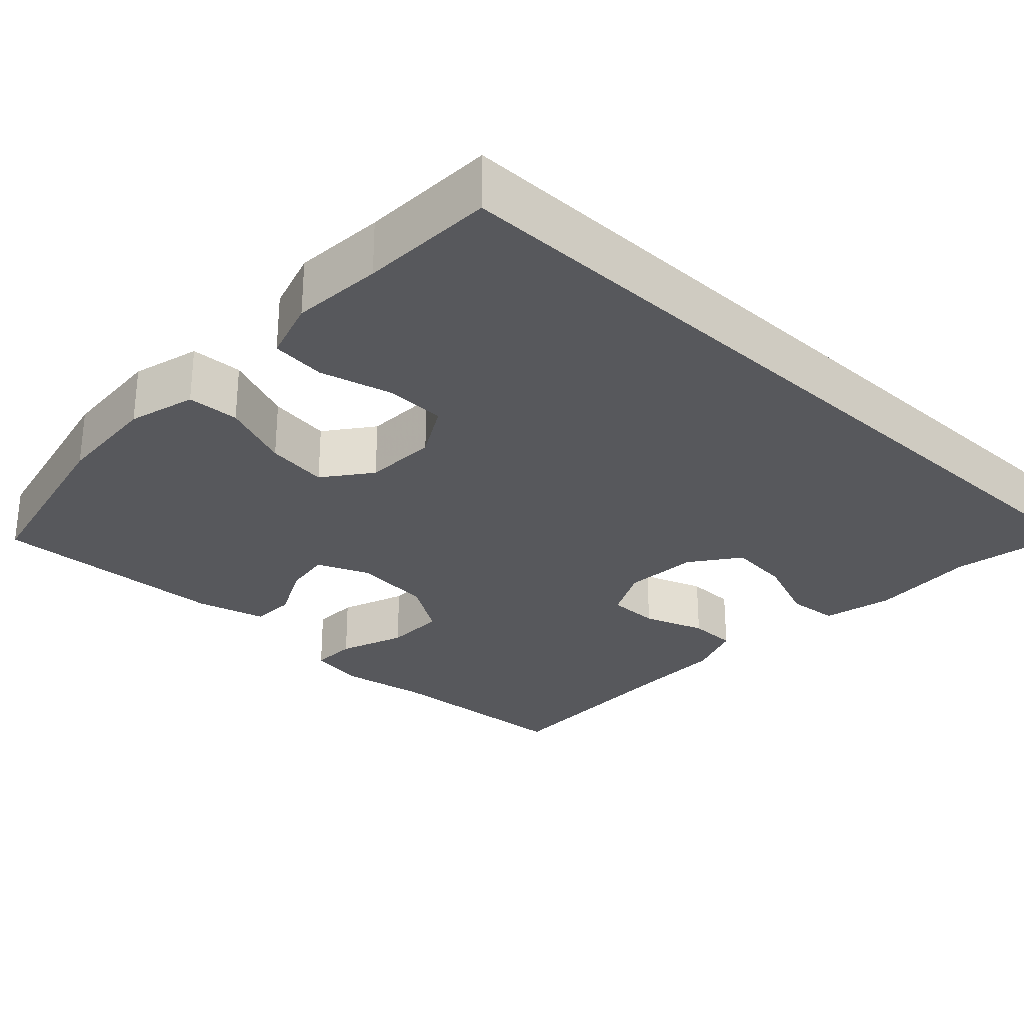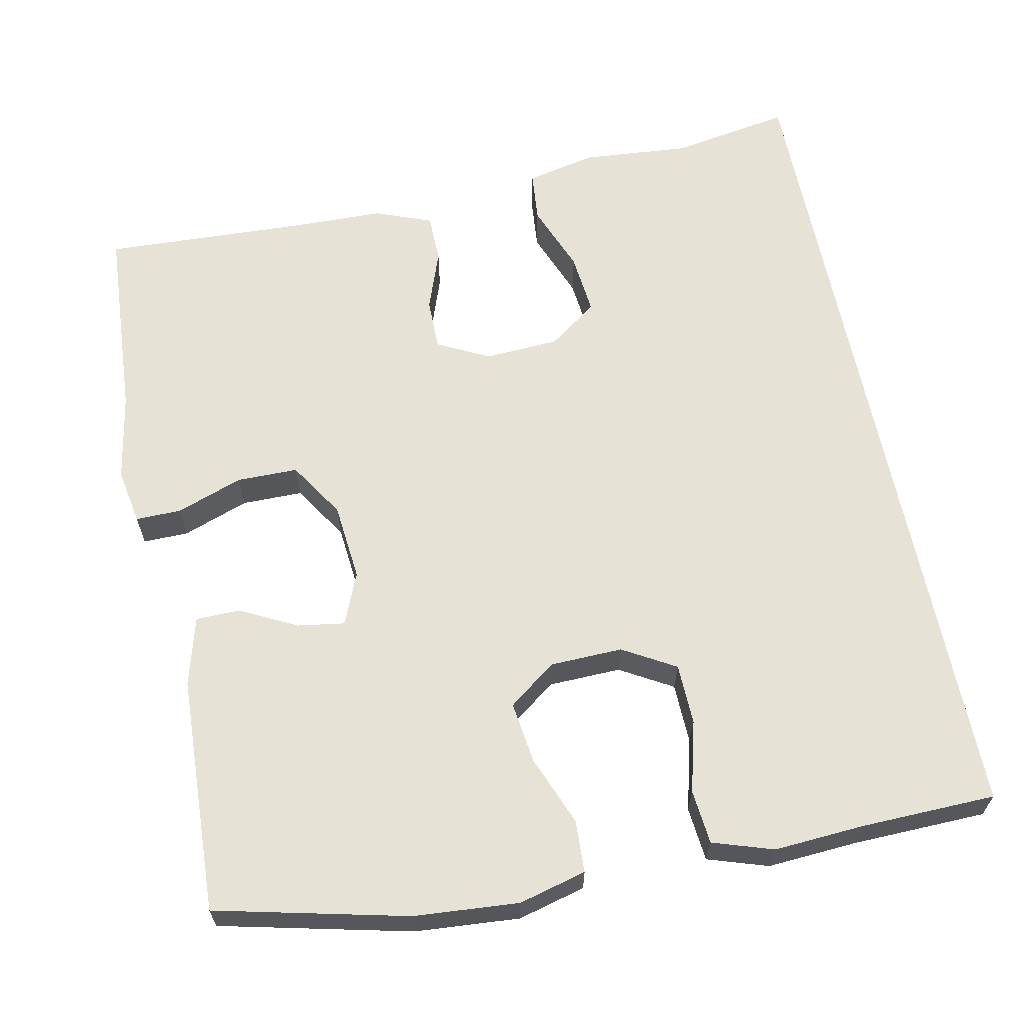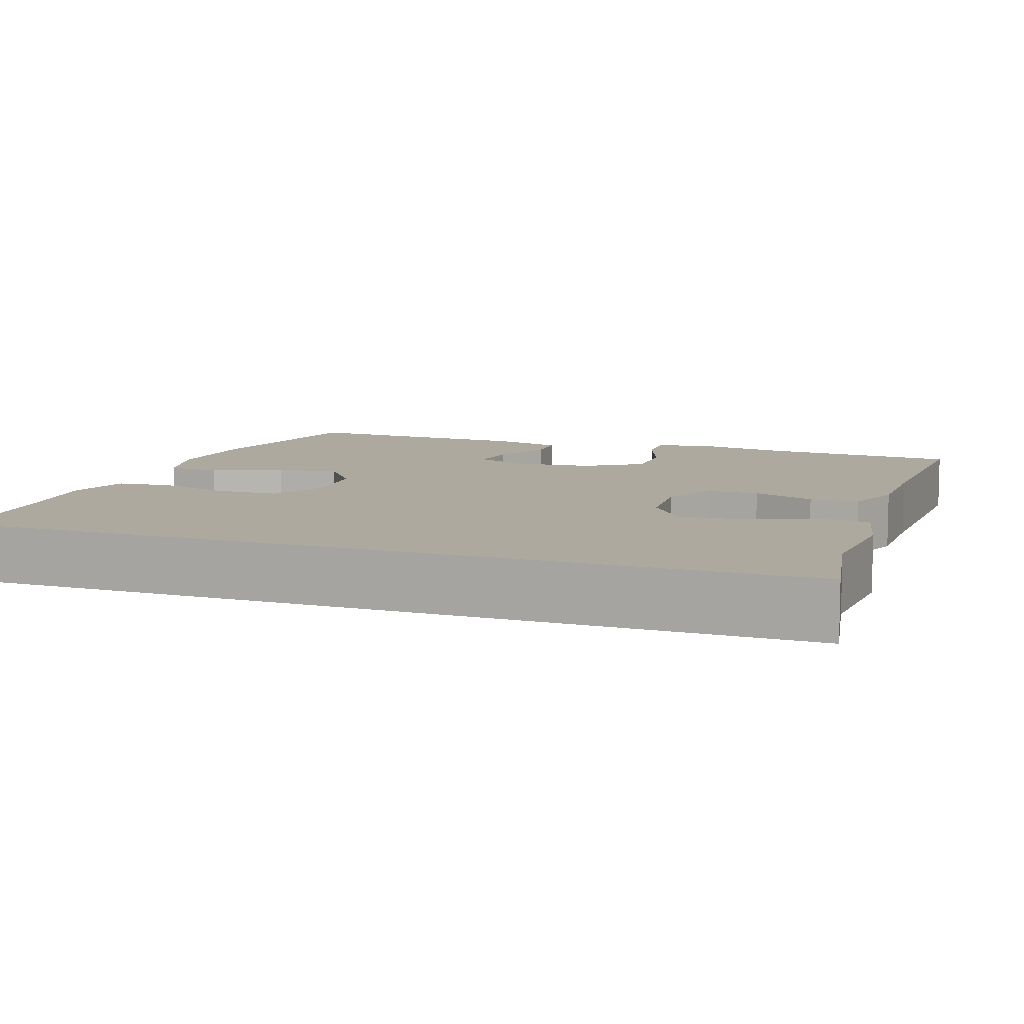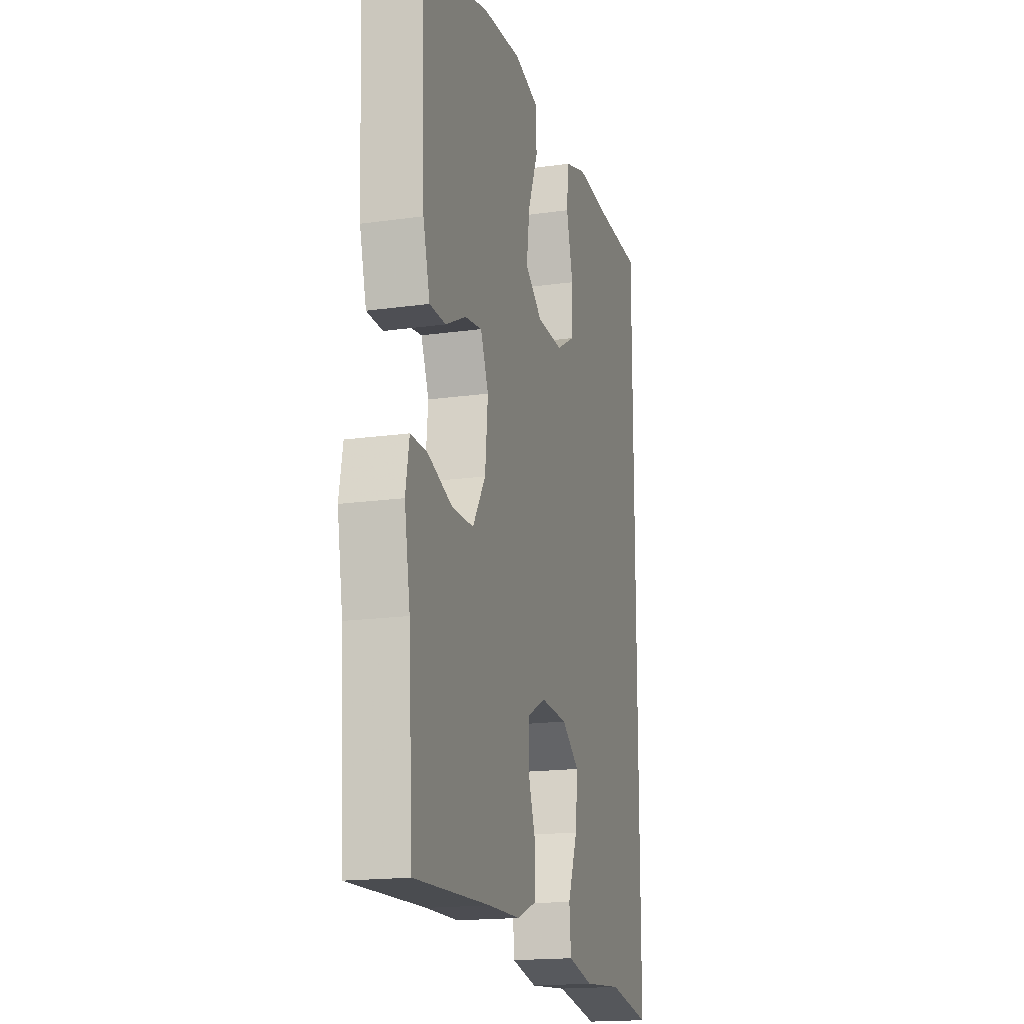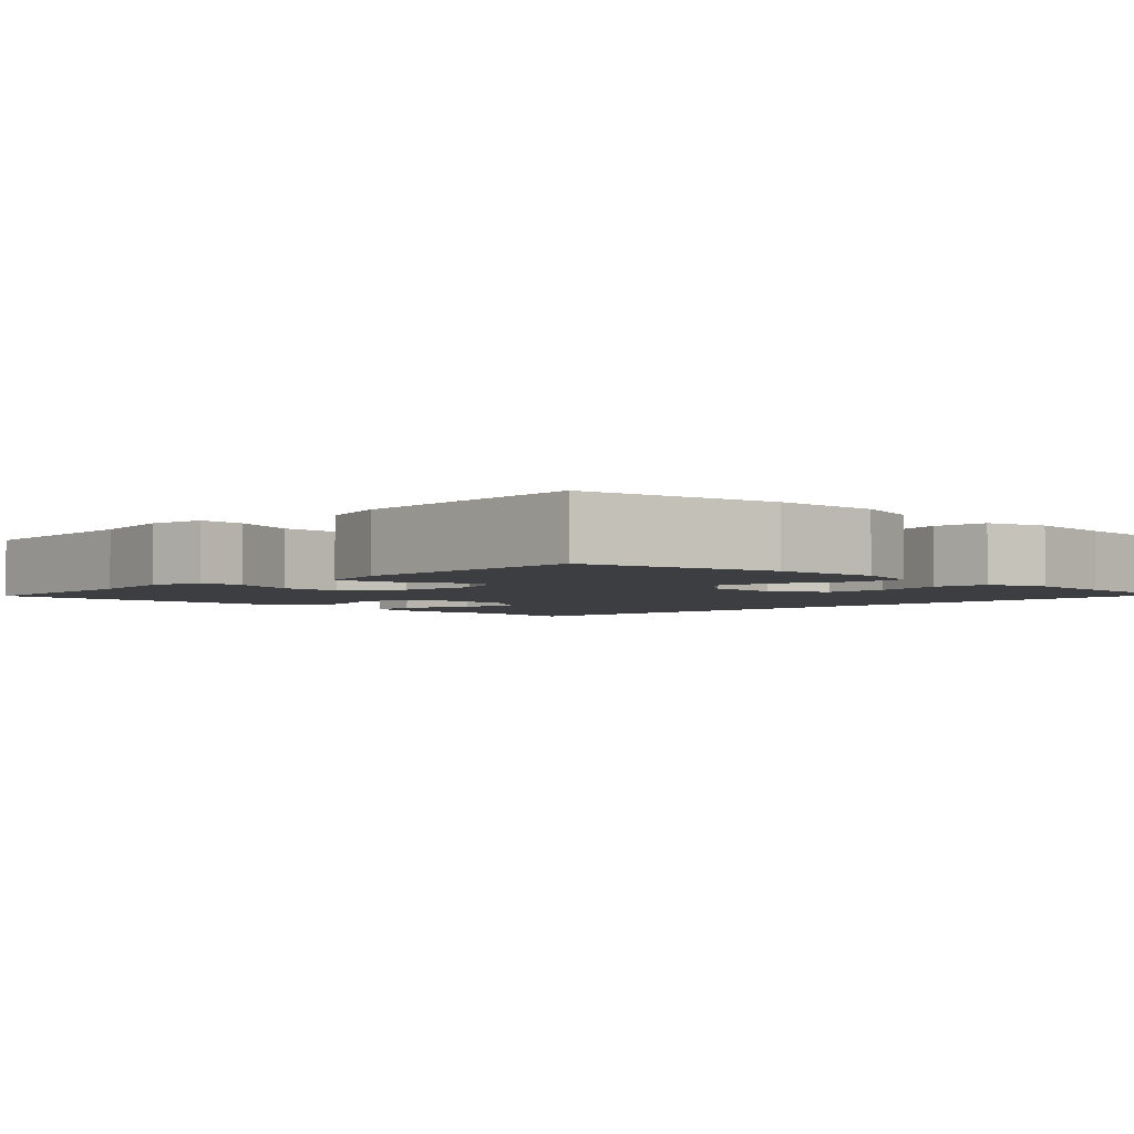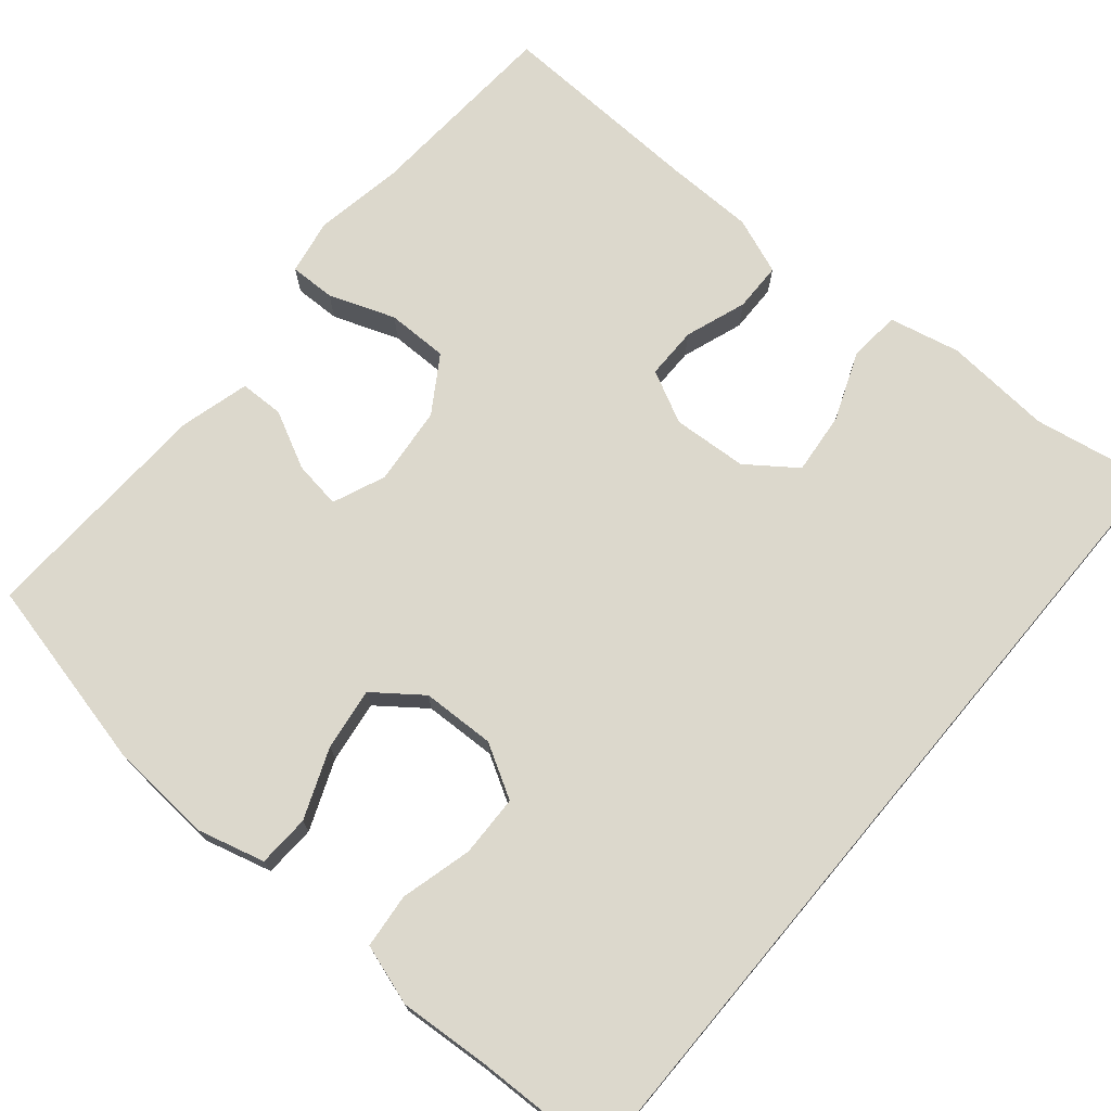
<metadata>
{"format":"obj","ext":"obj","renderer":"f3d","projection":"perspective","resolution":1024,"background":"white","views":[{"elev":-28.4,"azim":46.5,"up":"+Y"},{"elev":63.4,"azim":-11.4,"up":"+Y"},{"elev":9.1,"azim":109.4,"up":"+Y"},{"elev":-17.4,"azim":-74.4,"up":"+Z"},{"elev":-3.2,"azim":-44.9,"up":"+Y"},{"elev":72.7,"azim":40.0,"up":"+Y"}]}
</metadata>
<code>
v -0.5 0.07 0.5
v -0.254 0.07 0.557
v -0.119 0.07 0.567
v -0.032 0.07 0.544
v -0.029 0.07 0.477
v -0.065 0.07 0.387
v -0.076 0.07 0.307
v -0.015 0.07 0.261
v 0.079 0.07 0.258
v 0.147 0.07 0.297
v 0.149 0.07 0.376
v 0.125 0.07 0.468
v 0.132 0.07 0.538
v 0.21 0.07 0.563
v 0.327 0.07 0.555
v 0.5 0.07 0.55
v 0.5 0.07 -0.539
v 0.346 0.07 -0.512
v 0.208 0.07 -0.523
v 0.117 0.07 -0.503
v 0.111 0.07 -0.437
v 0.146 0.07 -0.348
v 0.154 0.07 -0.268
v 0.091 0.07 -0.222
v -0.005 0.07 -0.216
v -0.072 0.07 -0.25
v -0.072 0.07 -0.317
v -0.044 0.07 -0.396
v -0.045 0.07 -0.459
v -0.118 0.07 -0.487
v -0.232 0.07 -0.489
v -0.5 0.07 -0.5
v -0.516 0.07 -0.246
v -0.536 0.07 -0.131
v -0.523 0.07 -0.059
v -0.464 0.07 -0.06
v -0.379 0.07 -0.091
v -0.3 0.07 -0.091
v -0.254 0.07 -0.019
v -0.244 0.07 0.082
v -0.272 0.07 0.149
v -0.333 0.07 0.14
v -0.406 0.07 0.103
v -0.463 0.07 0.104
v -0.487 0.07 0.193
v -0.5 0 0.5
v -0.254 0 0.557
v -0.119 0 0.567
v -0.032 0 0.544
v -0.029 0 0.477
v -0.065 0 0.387
v -0.076 0 0.307
v -0.015 0 0.261
v 0.079 0 0.258
v 0.147 0 0.297
v 0.149 0 0.376
v 0.125 0 0.468
v 0.132 0 0.538
v 0.21 0 0.563
v 0.327 0 0.555
v 0.5 0 0.55
v 0.5 0 -0.539
v 0.346 0 -0.512
v 0.208 0 -0.523
v 0.117 0 -0.503
v 0.111 0 -0.437
v 0.146 0 -0.348
v 0.154 0 -0.268
v 0.091 0 -0.222
v -0.005 0 -0.216
v -0.072 0 -0.25
v -0.072 0 -0.317
v -0.044 0 -0.396
v -0.045 0 -0.459
v -0.118 0 -0.487
v -0.232 0 -0.489
v -0.5 0 -0.5
v -0.516 0 -0.246
v -0.536 0 -0.131
v -0.523 0 -0.059
v -0.464 0 -0.06
v -0.379 0 -0.091
v -0.3 0 -0.091
v -0.254 0 -0.019
v -0.244 0 0.082
v -0.272 0 0.149
v -0.333 0 0.14
v -0.406 0 0.103
v -0.463 0 0.104
v -0.487 0 0.193
f 42 43 44 45
f 41 42 45 1
f 34 35 36 37
f 33 34 37 38
f 31 32 33 38
f 30 31 38 39
f 27 28 29 30
f 26 27 30 39
f 19 20 21 22
f 18 19 22 23
f 15 16 17 18
f 15 18 23
f 14 15 23 24
f 11 12 13 14
f 10 11 14
f 3 4 5 6
f 3 6 7
f 41 1 2 3
f 40 41 3 7
f 25 26 39 40
f 10 14 24
f 9 10 24 25
f 8 9 25 40
f 7 8 40
f 90 89 88 87
f 46 90 87 86
f 82 81 80 79
f 83 82 79 78
f 83 78 77 76
f 84 83 76 75
f 75 74 73 72
f 84 75 72 71
f 67 66 65 64
f 68 67 64 63
f 63 62 61 60
f 68 63 60
f 69 68 60 59
f 59 58 57 56
f 59 56 55
f 51 50 49 48
f 52 51 48
f 48 47 46 86
f 52 48 86 85
f 85 84 71 70
f 69 59 55
f 70 69 55 54
f 85 70 54 53
f 85 53 52
f 1 46 47 2
f 2 47 48 3
f 3 48 49 4
f 4 49 50 5
f 5 50 51 6
f 6 51 52 7
f 7 52 53 8
f 8 53 54 9
f 9 54 55 10
f 10 55 56 11
f 11 56 57 12
f 12 57 58 13
f 13 58 59 14
f 14 59 60 15
f 15 60 61 16
f 16 61 62 17
f 17 62 63 18
f 18 63 64 19
f 19 64 65 20
f 20 65 66 21
f 21 66 67 22
f 22 67 68 23
f 23 68 69 24
f 24 69 70 25
f 25 70 71 26
f 26 71 72 27
f 27 72 73 28
f 28 73 74 29
f 29 74 75 30
f 30 75 76 31
f 31 76 77 32
f 32 77 78 33
f 33 78 79 34
f 34 79 80 35
f 35 80 81 36
f 36 81 82 37
f 37 82 83 38
f 38 83 84 39
f 39 84 85 40
f 40 85 86 41
f 41 86 87 42
f 42 87 88 43
f 43 88 89 44
f 44 89 90 45
f 45 90 46 1

</code>
